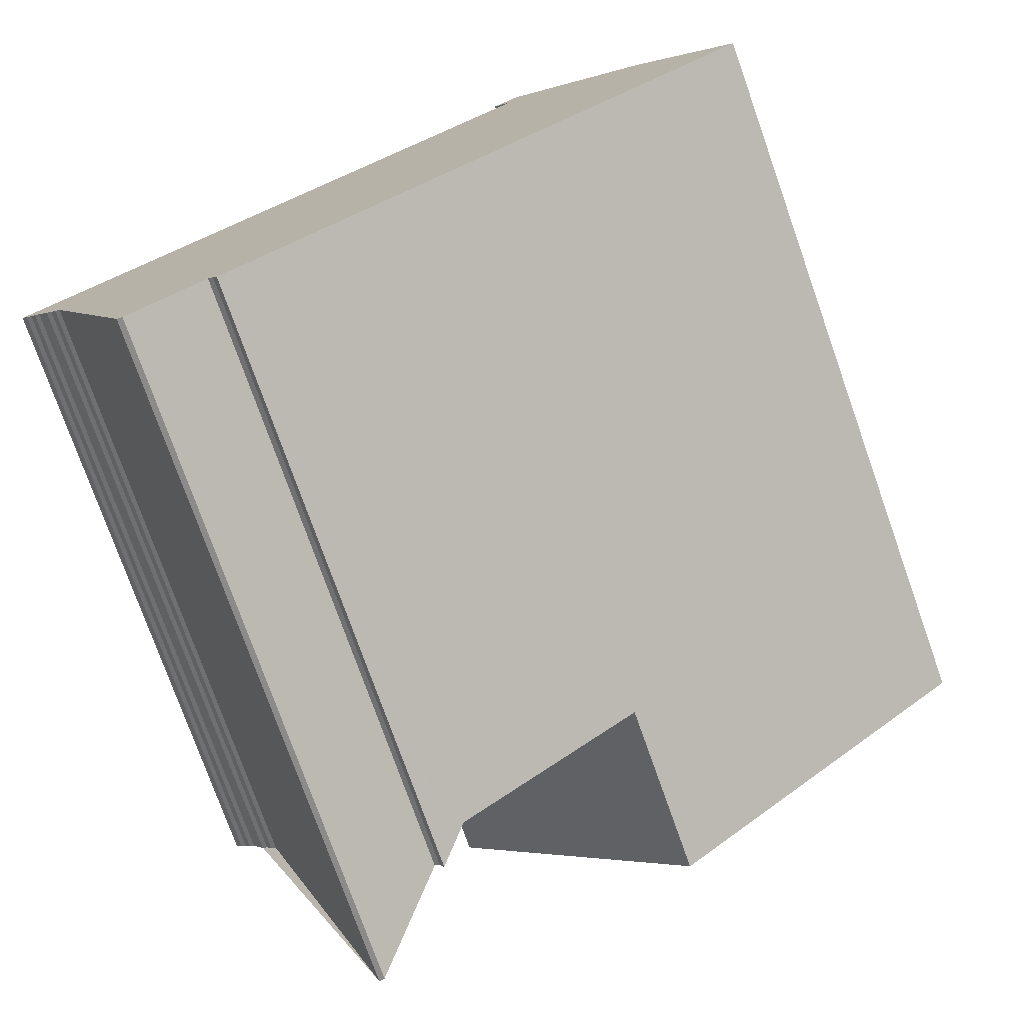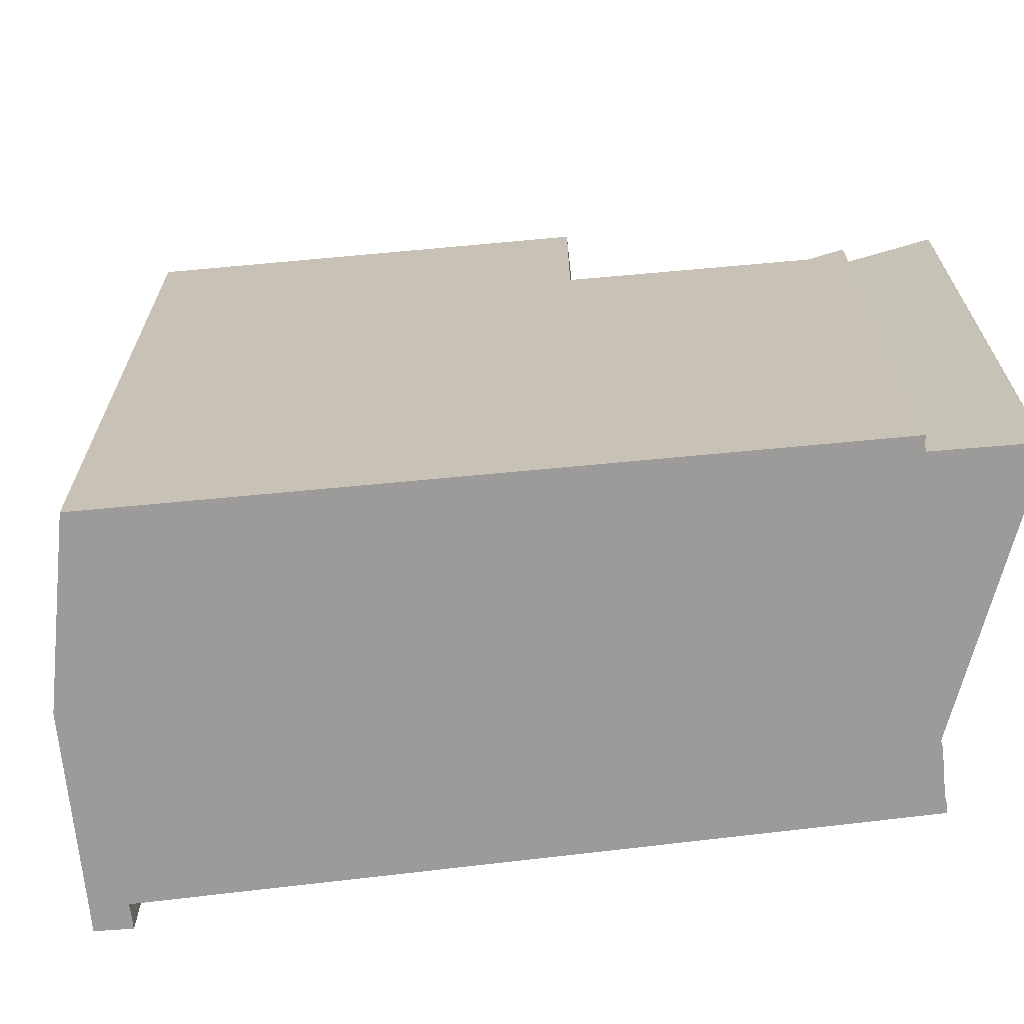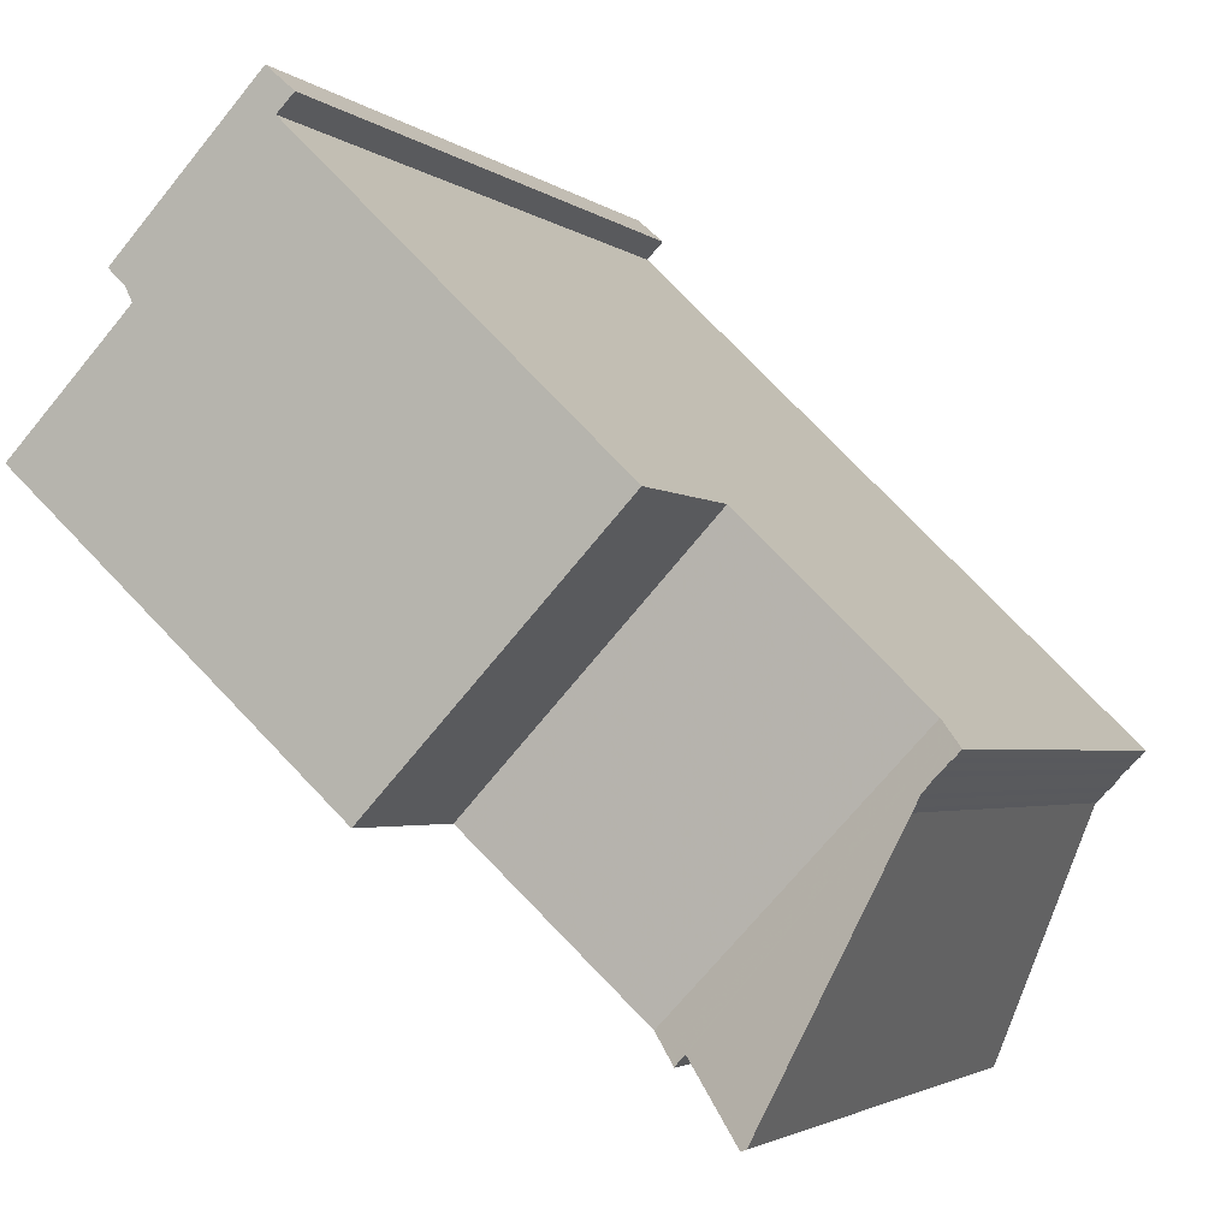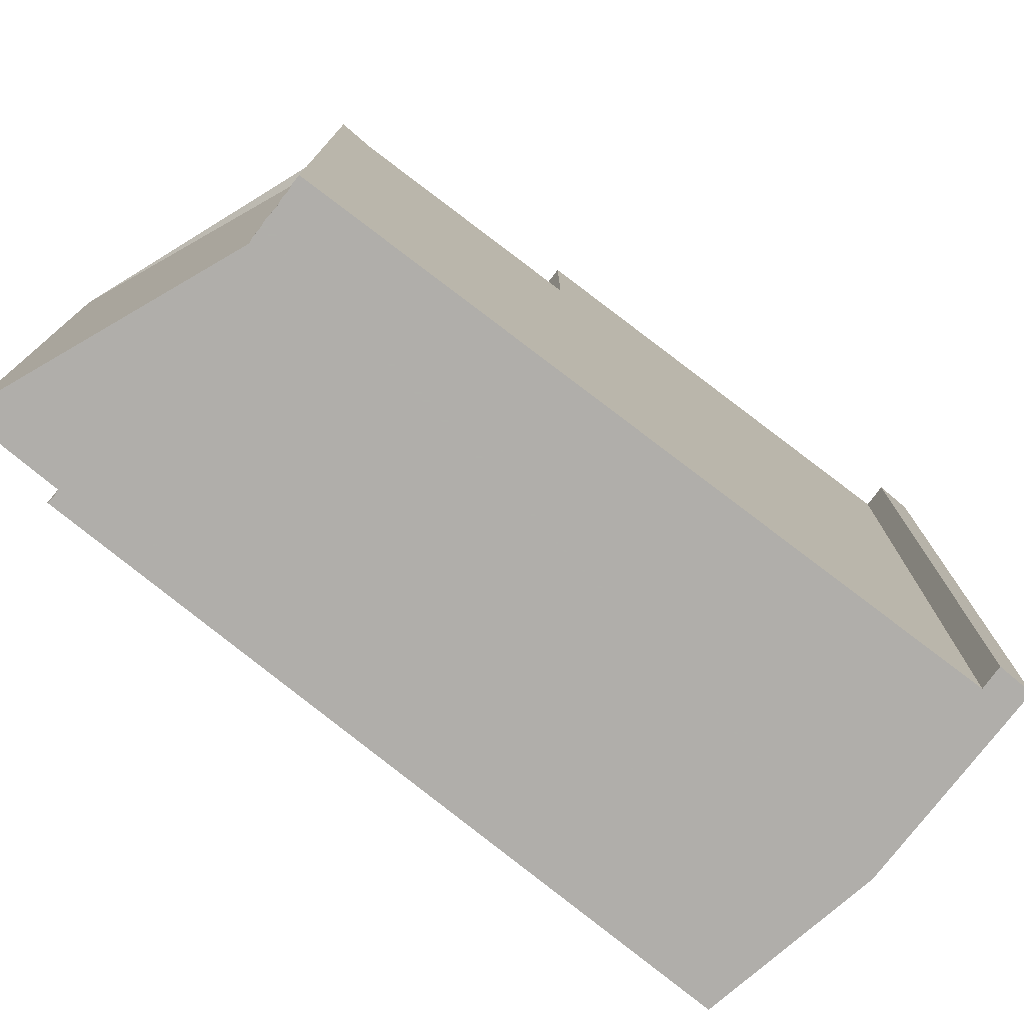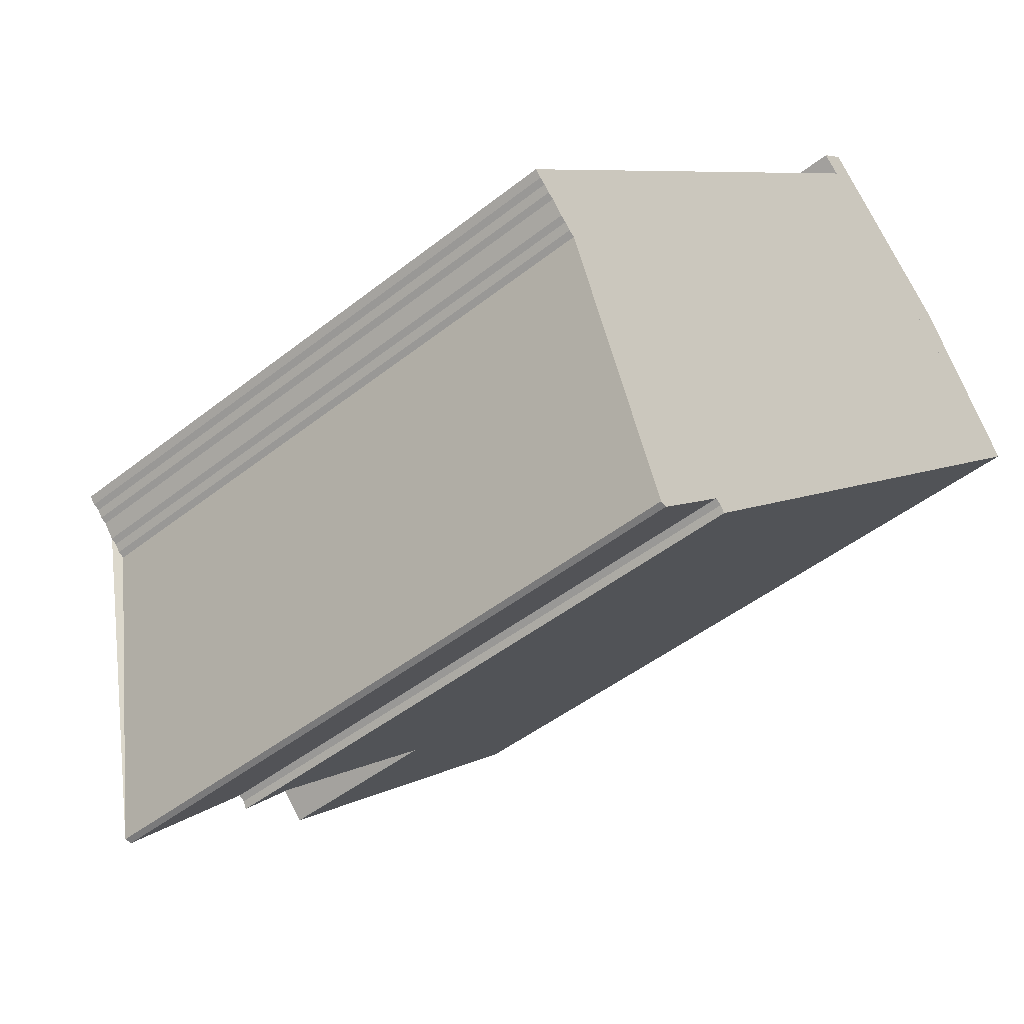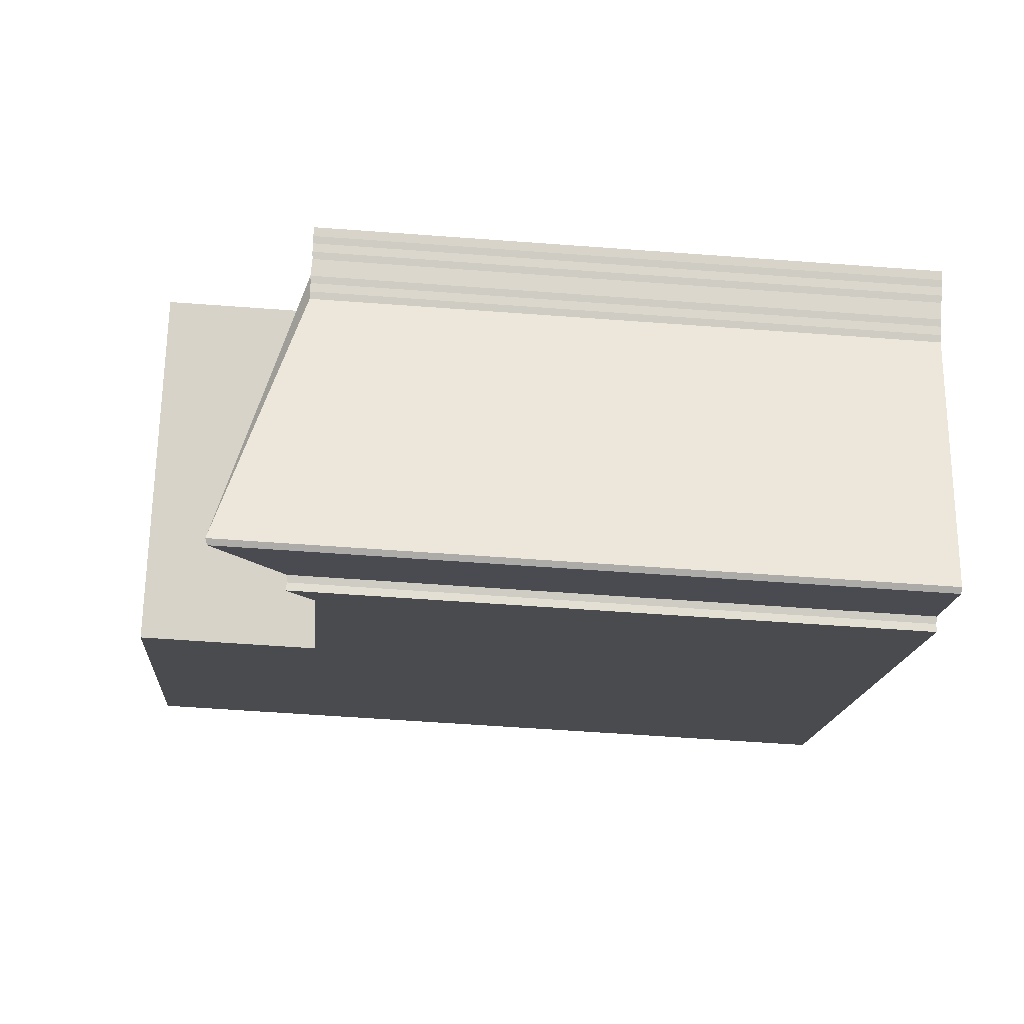
<metadata>
{"format":"obj","ext":"obj","renderer":"f3d","projection":"perspective","resolution":1024,"background":"white","views":[{"elev":-76.0,"azim":-160.5,"up":"+Y"},{"elev":-69.7,"azim":-37.3,"up":"+Z"},{"elev":-2.7,"azim":23.5,"up":"+Y"},{"elev":-77.9,"azim":98.4,"up":"+Z"},{"elev":-45.6,"azim":132.4,"up":"+Y"},{"elev":-56.4,"azim":85.5,"up":"+Y"}]}
</metadata>
<code>
v -1648 -1553 10.95
v -1648 -1553 10.96
v -1646 -1551 10.96
v -1646 -1551 10.95
v -1646 -1551 10.95
v -1650 -1555 10.95
v -1638 -1558 8.609
v -1639 -1558 8.611
v -1639 -1559 8.602
v -1639 -1559 8.607
v -1639 -1559 8.598
v -1639 -1559 8.609
v -1639 -1559 8.6
v -1639 -1559 8.606
v -1639 -1559 8.596
v -1641 -1563 9.607
v -1641 -1563 9.579
v -1642 -1562 8.621
v -1642 -1562 8.611
v -1642 -1562 8.625
v -1648 -1553 10.96
v -1646 -1551 10.96
v -1646 -1551 10.96
v -1646 -1551 10.96
v -1646 -1551 10.95
v -1647 -1557 10.91
v -1645 -1559 10.87
v -1645 -1559 10.87
v -1641 -1556 10.87
v -1641 -1556 10.87
v -1645 -1559 10.87
v -1639 -1558 8.261
v -1642 -1562 8.24
v -1642 -1562 8.24
v -1639 -1558 8.261
v -1641 -1556 8.336
v -1645 -1559 8.314
v -1642 -1562 8.24
v -1642 -1562 8.615
v -1642 -1562 8.24
v -1645 -1559 10.87
v -1645 -1559 8.314
v -1642 -1562 8.438
v -1639 -1558 8.434
v -1642 -1562 8.438
v -1645 -1559 8.314
v -1641 -1556 8.336
v -1645 -1559 8.314
v -1643 -1561 8.251
v -1639 -1558 8.272
v -1643 -1561 8.251
v -1642 -1562 8.395
v -1639 -1558 8.419
v -1642 -1562 8.394
v -1648 -1553 10.96
v -1648 -1553 10.95
v -1648 -1553 0
v -1648 -1553 0
v -1646 -1551 10.96
v -1648 -1553 10.96
v -1648 -1553 0
v -1646 -1551 -1.776e-15
v -1646 -1551 10.96
v -1646 -1551 10.96
v -1646 -1551 0
v -1646 -1551 0
v -1646 -1551 10.95
v -1646 -1551 10.95
v -1646 -1551 0
v -1646 -1551 0
v -1641 -1556 10.87
v -1646 -1551 10.95
v -1646 -1551 -1.776e-15
v -1641 -1556 0
v -1648 -1553 10.95
v -1650 -1555 10.95
v -1650 -1555 0
v -1648 -1553 0
v -1639 -1558 8.611
v -1638 -1558 8.609
v -1638 -1558 0
v -1639 -1558 0
v -1639 -1559 8.602
v -1639 -1558 8.611
v -1639 -1558 0
v -1639 -1559 0
v -1639 -1559 8.607
v -1639 -1559 8.602
v -1639 -1559 0
v -1639 -1559 0
v -1639 -1559 8.598
v -1639 -1559 8.607
v -1639 -1559 0
v -1639 -1559 -1.776e-15
v -1639 -1559 8.609
v -1639 -1559 8.598
v -1639 -1559 -1.776e-15
v -1639 -1559 -1.776e-15
v -1639 -1559 8.6
v -1639 -1559 8.609
v -1639 -1559 -1.776e-15
v -1639 -1559 0
v -1639 -1559 8.606
v -1639 -1559 8.6
v -1639 -1559 0
v -1639 -1559 0
v -1639 -1559 8.596
v -1639 -1559 8.606
v -1639 -1559 0
v -1639 -1559 0
v -1641 -1563 9.607
v -1639 -1559 8.596
v -1639 -1559 0
v -1641 -1563 0
v -1641 -1563 9.579
v -1641 -1563 9.607
v -1641 -1563 0
v -1641 -1563 1.776e-15
v -1642 -1562 8.621
v -1641 -1563 9.579
v -1641 -1563 1.776e-15
v -1642 -1562 1.776e-15
v -1642 -1562 8.611
v -1642 -1562 8.621
v -1642 -1562 1.776e-15
v -1642 -1562 0
v -1642 -1562 8.615
v -1642 -1562 8.611
v -1642 -1562 0
v -1642 -1562 0
v -1642 -1562 8.438
v -1642 -1562 8.625
v -1642 -1562 0
v -1642 -1562 0
v -1648 -1553 10.96
v -1648 -1553 10.96
v -1648 -1553 0
v -1648 -1553 0
v -1646 -1551 10.95
v -1646 -1551 10.96
v -1646 -1551 0
v -1646 -1551 0
v -1646 -1551 10.96
v -1646 -1551 10.96
v -1646 -1551 -1.776e-15
v -1646 -1551 0
v -1646 -1551 10.95
v -1646 -1551 10.95
v -1646 -1551 0
v -1646 -1551 -1.776e-15
v -1650 -1555 10.95
v -1647 -1557 10.91
v -1647 -1557 0
v -1650 -1555 0
v -1647 -1557 10.91
v -1645 -1559 10.87
v -1645 -1559 -1.776e-15
v -1647 -1557 0
v -1643 -1561 8.251
v -1642 -1562 8.24
v -1642 -1562 0
v -1643 -1561 -1.776e-15
v -1639 -1558 8.419
v -1639 -1558 8.261
v -1639 -1558 0
v -1639 -1558 0
v -1642 -1562 8.625
v -1642 -1562 8.615
v -1642 -1562 0
v -1642 -1562 0
v -1638 -1558 8.609
v -1639 -1558 8.434
v -1639 -1558 0
v -1638 -1558 0
v -1642 -1562 8.394
v -1642 -1562 8.438
v -1642 -1562 0
v -1642 -1562 0
v -1639 -1558 8.272
v -1641 -1556 8.336
v -1641 -1556 0
v -1639 -1558 0
v -1639 -1558 8.261
v -1639 -1558 8.272
v -1639 -1558 0
v -1639 -1558 0
v -1645 -1559 8.314
v -1643 -1561 8.251
v -1643 -1561 -1.776e-15
v -1645 -1559 1.776e-15
v -1639 -1558 8.434
v -1639 -1558 8.419
v -1639 -1558 0
v -1639 -1558 0
v -1642 -1562 8.24
v -1642 -1562 8.394
v -1642 -1562 0
v -1642 -1562 0
v -1648 -1553 0
v -1648 -1553 0
v -1646 -1551 0
v -1646 -1551 0
v -1646 -1551 0
v -1638 -1558 0
v -1639 -1558 0
v -1639 -1559 0
v -1639 -1559 0
v -1639 -1559 0
v -1639 -1559 0
v -1639 -1559 0
v -1639 -1559 0
v -1639 -1559 0
v -1641 -1563 0
v -1641 -1563 0
v -1642 -1562 0
v -1642 -1562 0
v -1642 -1562 0
v -1650 -1555 0
f 50 32 38 49
f 44 7 8 9 10 11 12 13 14 15 16 17 18 19 39 43
f 24 21 2 23
f 23 3 22 24
f 24 22 4 25
f 27 26 28
f 28 26 6 1 21 24 25 5 29
f 41 31 37 42
f 49 38 33 51
f 43 39 20 45
f 42 36 30 41
f 53 44 43 52
f 52 43 45 54
f 49 46 47 50
f 51 48 46 49
f 52 40 35 53
f 54 34 40 52
f 56 57 58 55
f 60 61 62 59
f 64 65 66 63
f 68 69 70 67
f 72 73 74 71
f 76 77 78 75
f 80 81 82 79
f 84 85 86 83
f 88 89 90 87
f 92 93 94 91
f 96 97 98 95
f 100 101 102 99
f 104 105 106 103
f 108 109 110 107
f 112 113 114 111
f 116 117 118 115
f 120 121 122 119
f 124 125 126 123
f 128 129 130 127
f 132 133 134 131
f 136 137 138 135
f 140 141 142 139
f 144 145 146 143
f 148 149 150 147
f 152 153 154 151
f 156 157 158 155
f 160 161 162 159
f 164 165 166 163
f 168 169 170 167
f 172 173 174 171
f 176 177 178 175
f 180 181 182 179
f 184 185 186 183
f 188 189 190 187
f 192 193 194 191
f 196 197 198 195
f 200 201 202 203 204 205 206 207 208 209 210 211 212 213 214 215 216 217 218 199

</code>
